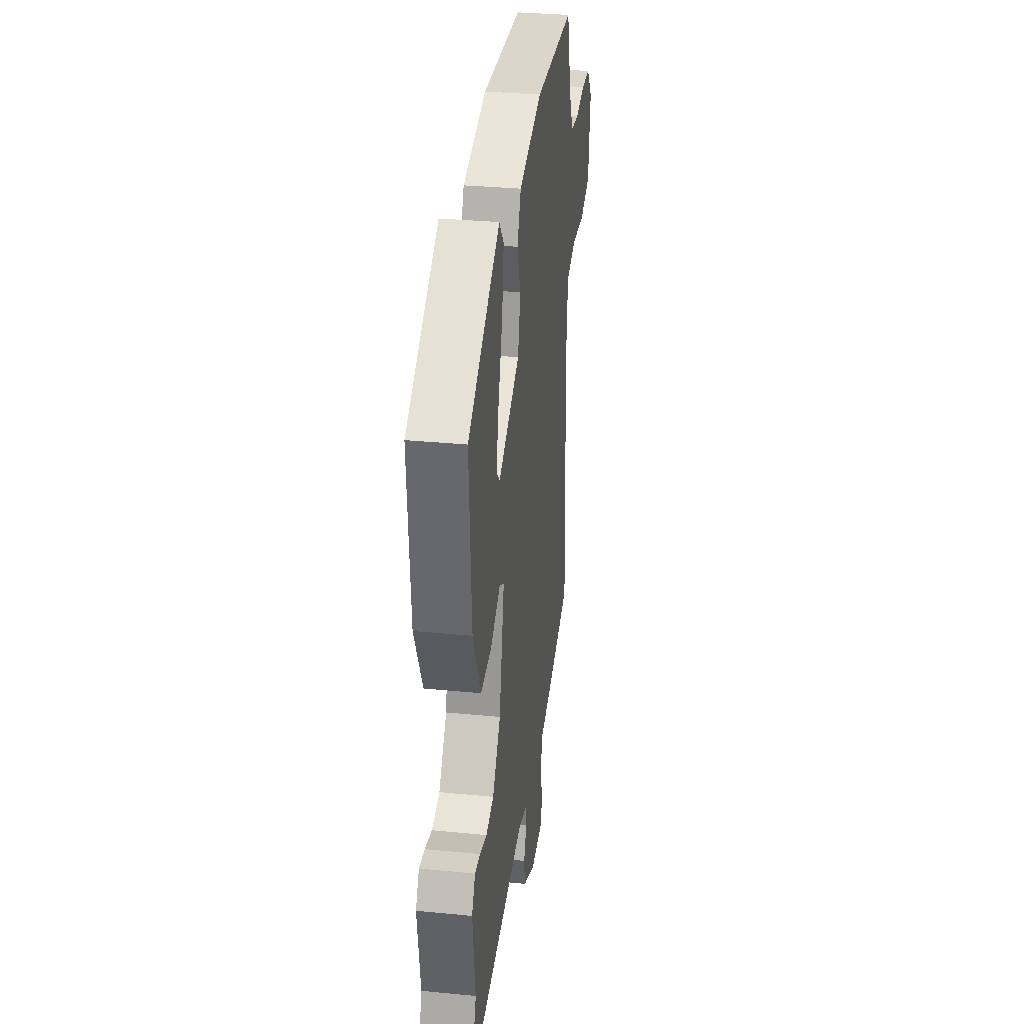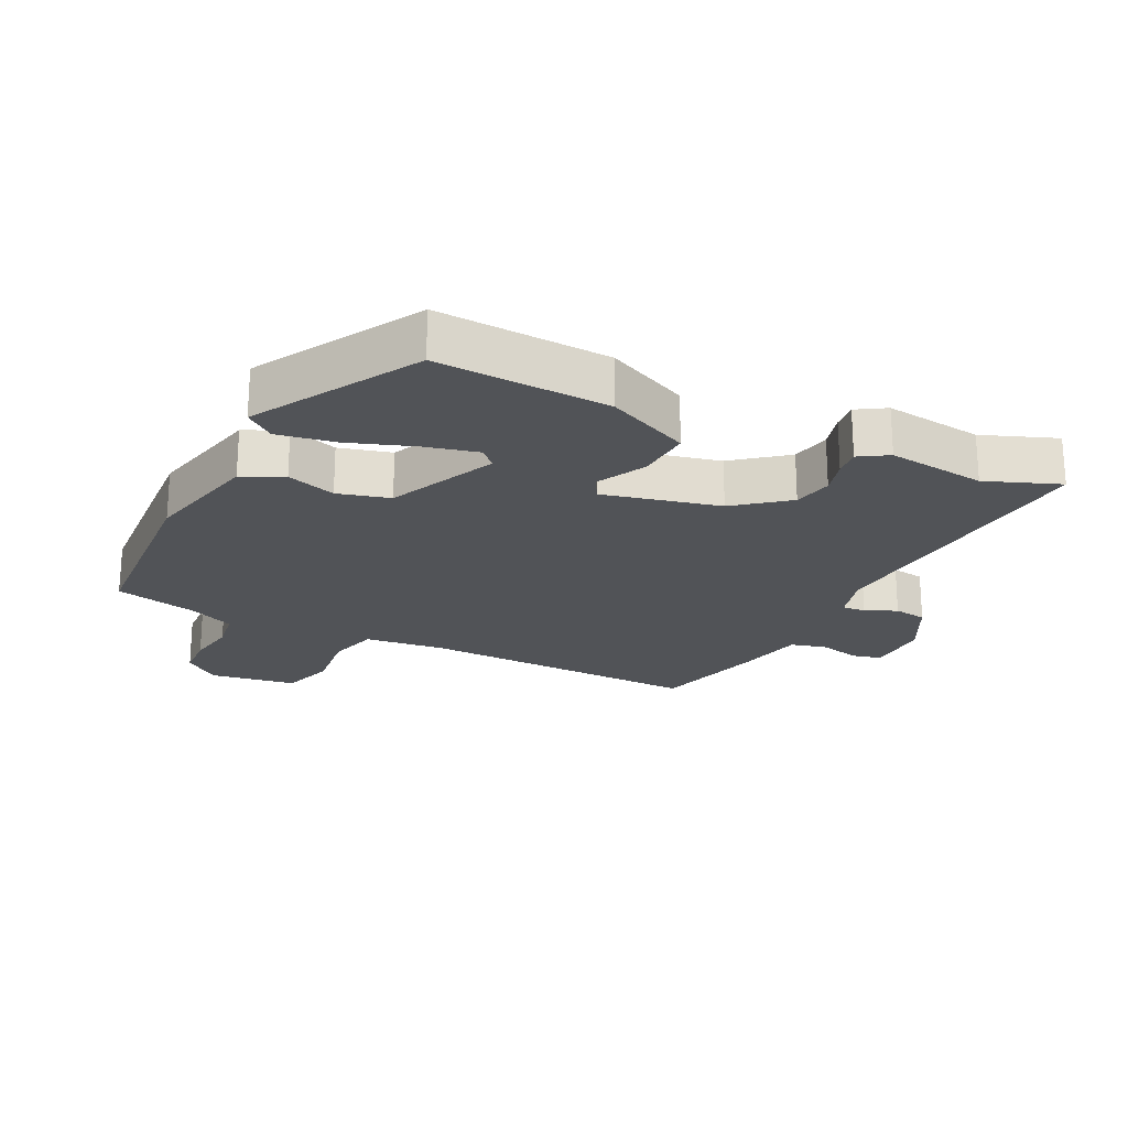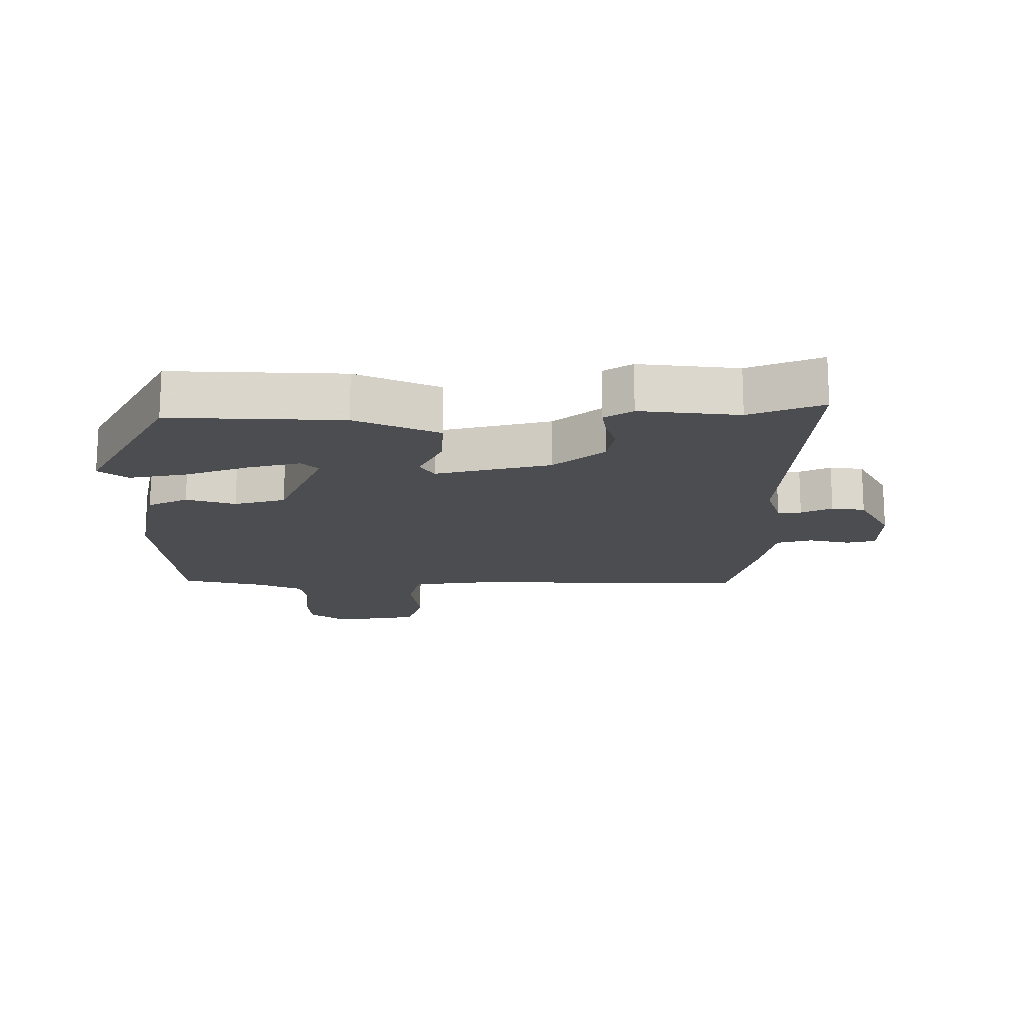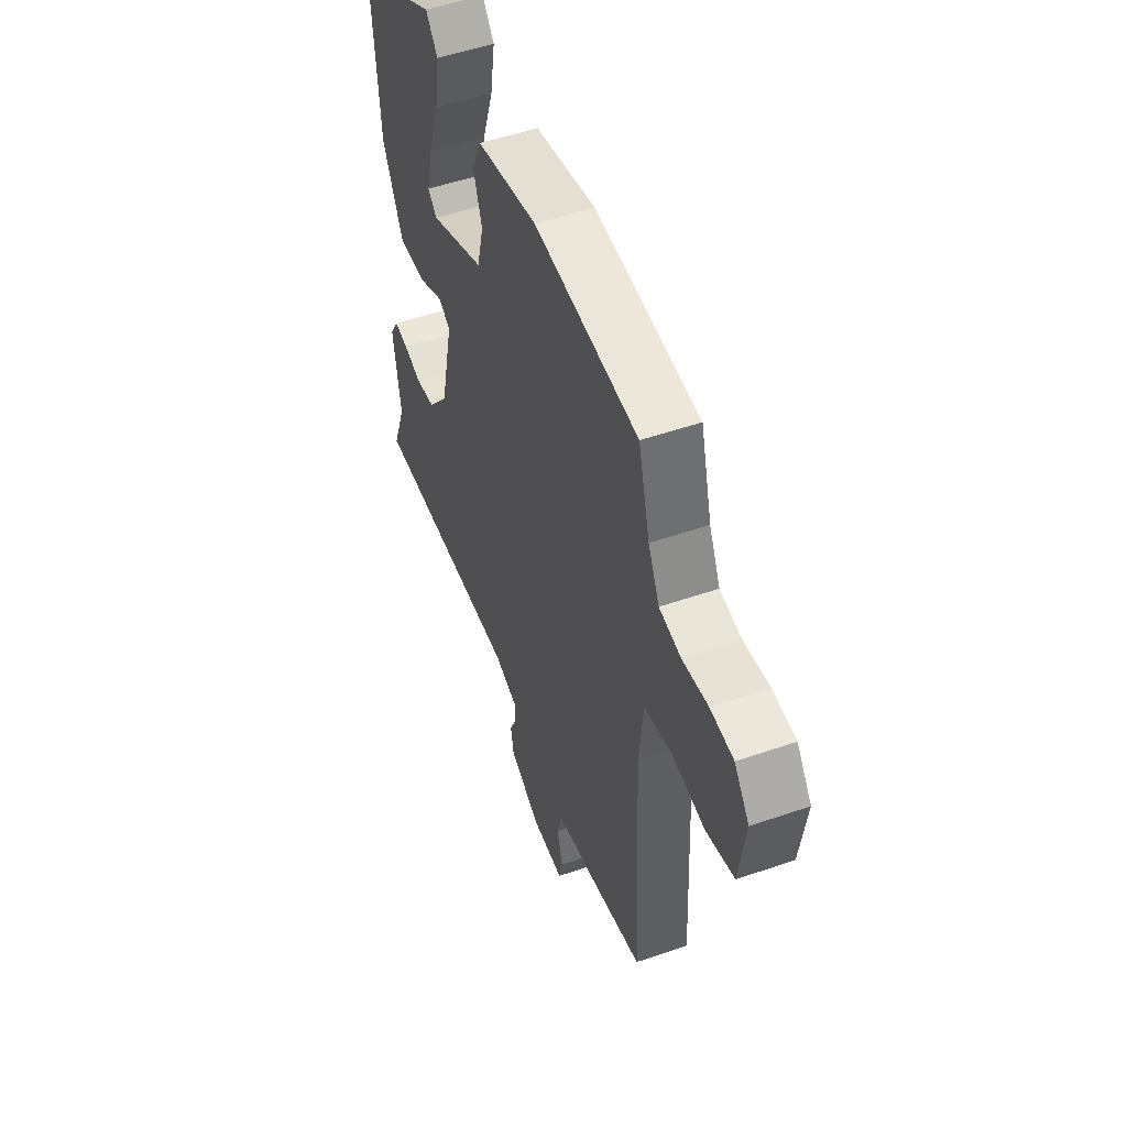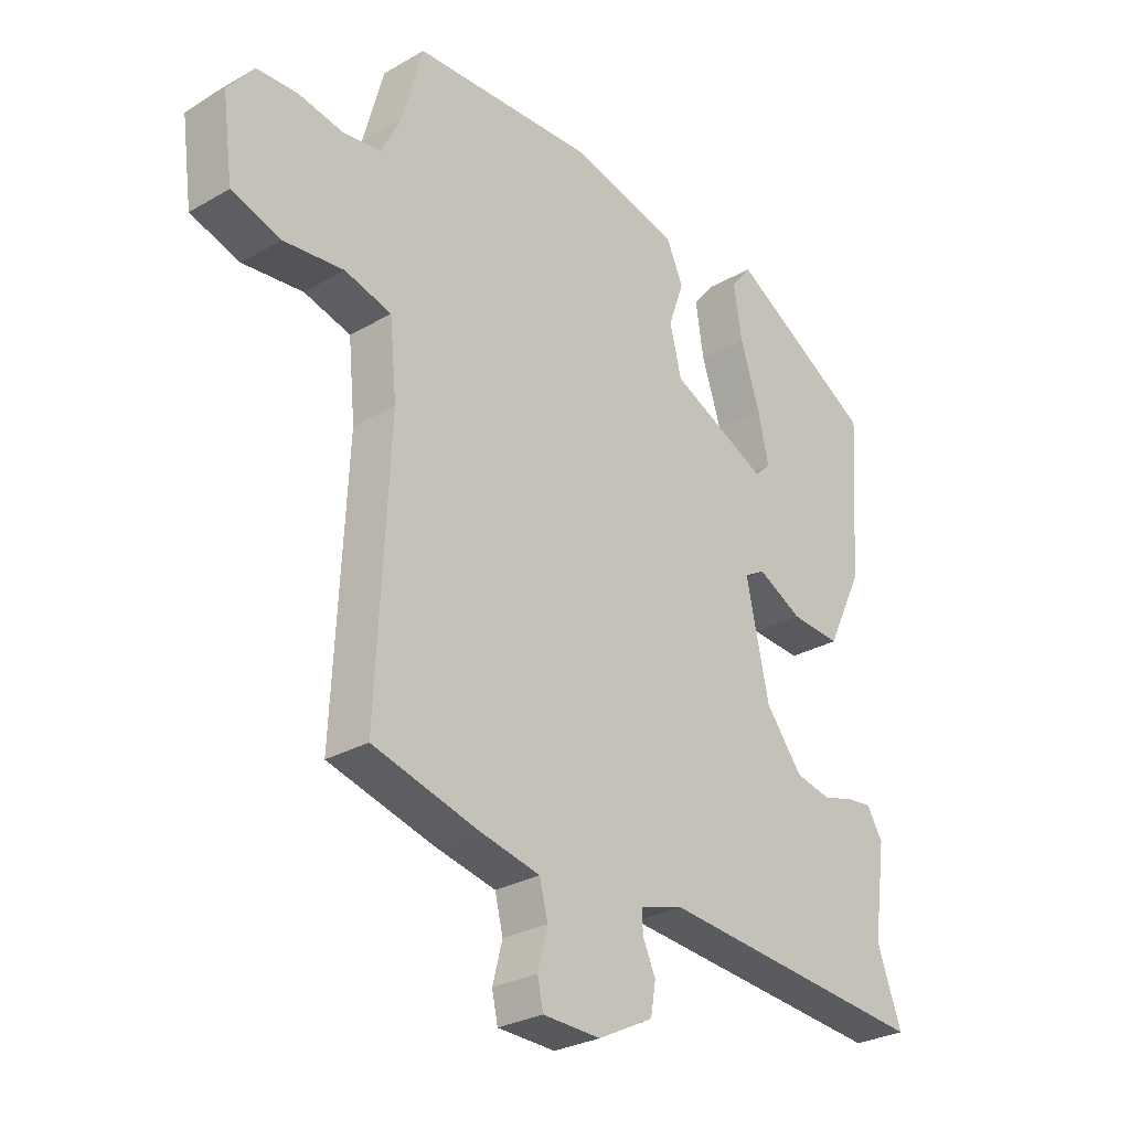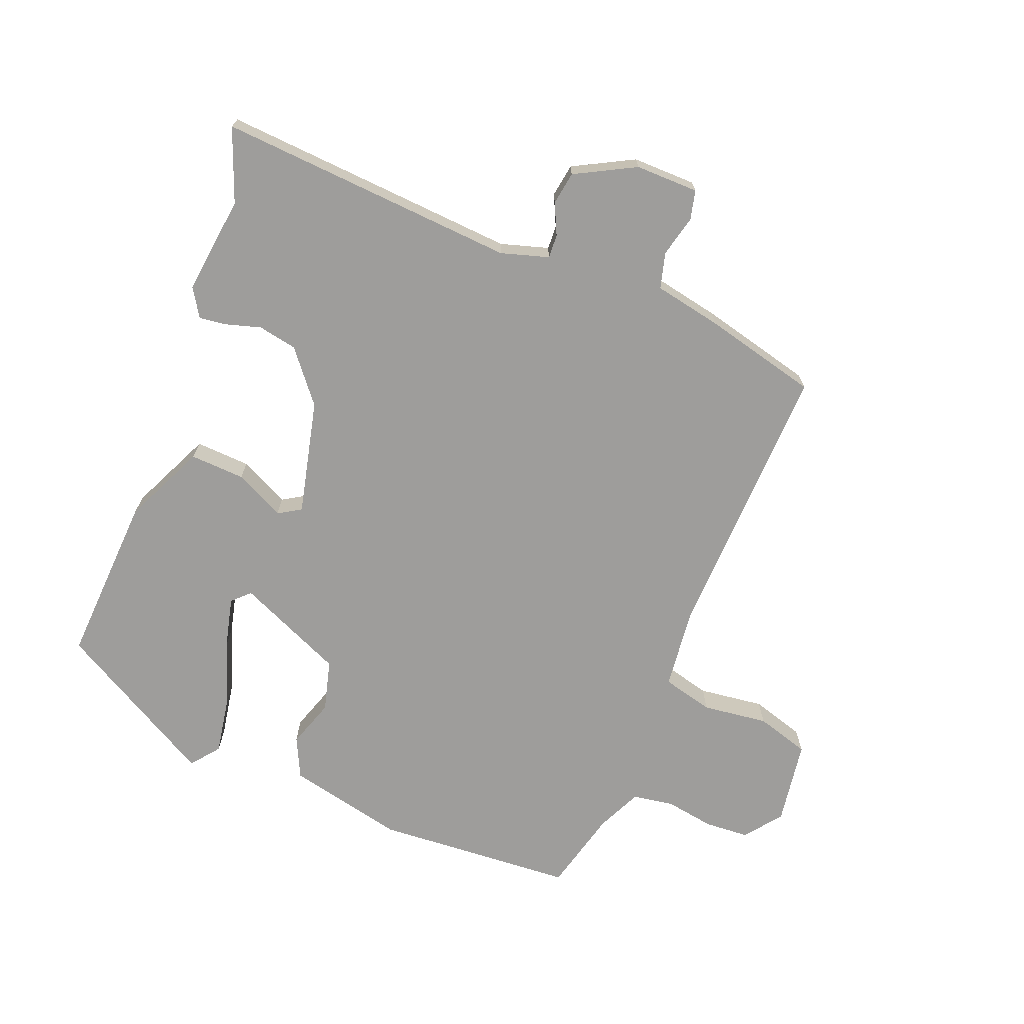
<metadata>
{"format":"obj","ext":"obj","renderer":"f3d","projection":"perspective","resolution":1024,"background":"white","views":[{"elev":32.5,"azim":97.7,"up":"+Z"},{"elev":-21.7,"azim":64.6,"up":"+Y"},{"elev":-16.1,"azim":91.8,"up":"+Y"},{"elev":52.4,"azim":-110.3,"up":"+Z"},{"elev":-28.3,"azim":-49.0,"up":"+Z"},{"elev":-70.4,"azim":159.4,"up":"+Y"}]}
</metadata>
<code>
v -0.489 0.07 -0.496
v -0.467 0.07 -0.05
v -0.479 0.07 0.075
v -0.559 0.07 0.097
v -0.662 0.07 0.086
v -0.746 0.07 0.113
v -0.764 0.07 0.247
v -0.719 0.07 0.304
v -0.649 0.07 0.307
v -0.572 0.07 0.293
v -0.507 0.07 0.302
v -0.473 0.07 0.372
v -0.438 0.07 0.501
v -0.123 0.07 0.516
v 0.061 0.07 0.471
v 0.09 0.07 0.407
v 0.063 0.07 0.331
v 0.083 0.07 0.25
v 0.251 0.07 0.172
v 0.278 0.07 0.198
v 0.26 0.07 0.279
v 0.226 0.07 0.382
v 0.212 0.07 0.472
v 0.248 0.07 0.516
v 0.498 0.07 0.369
v 0.479 0.07 0.101
v 0.417 0.07 -0.027
v 0.331 0.07 -0.021
v 0.254 0.07 0.019
v 0.218 0.07 -0.002
v 0.257 0.07 -0.183
v 0.32 0.07 -0.264
v 0.381 0.07 -0.277
v 0.436 0.07 -0.262
v 0.479 0.07 -0.257
v 0.506 0.07 -0.302
v 0.484 0.07 -0.456
v 0.526 0.07 -0.571
v 0.058 0.07 -0.53
v -0.017 0.07 -0.551
v -0.016 0.07 -0.588
v 0.006 0.07 -0.637
v -0.003 0.07 -0.689
v -0.098 0.07 -0.737
v -0.197 0.07 -0.734
v -0.207 0.07 -0.688
v -0.19 0.07 -0.623
v -0.204 0.07 -0.567
v -0.31 0.07 -0.544
v -0.489 0 -0.496
v -0.467 0 -0.05
v -0.479 0 0.075
v -0.559 0 0.097
v -0.662 0 0.086
v -0.746 0 0.113
v -0.764 0 0.247
v -0.719 0 0.304
v -0.649 0 0.307
v -0.572 0 0.293
v -0.507 0 0.302
v -0.473 0 0.372
v -0.438 0 0.501
v -0.123 0 0.516
v 0.061 0 0.471
v 0.09 0 0.407
v 0.063 0 0.331
v 0.083 0 0.25
v 0.251 0 0.172
v 0.278 0 0.198
v 0.26 0 0.279
v 0.226 0 0.382
v 0.212 0 0.472
v 0.248 0 0.516
v 0.498 0 0.369
v 0.479 0 0.101
v 0.417 0 -0.027
v 0.331 0 -0.021
v 0.254 0 0.019
v 0.218 0 -0.002
v 0.257 0 -0.183
v 0.32 0 -0.264
v 0.381 0 -0.277
v 0.436 0 -0.262
v 0.479 0 -0.257
v 0.506 0 -0.302
v 0.484 0 -0.456
v 0.526 0 -0.571
v 0.058 0 -0.53
v -0.017 0 -0.551
v -0.016 0 -0.588
v 0.006 0 -0.637
v -0.003 0 -0.689
v -0.098 0 -0.737
v -0.197 0 -0.734
v -0.207 0 -0.688
v -0.19 0 -0.623
v -0.204 0 -0.567
v -0.31 0 -0.544
f 48 49 1 2
f 44 45 46 47
f 44 47 48
f 41 42 43 44
f 40 41 44 48
f 39 40 48 2
f 37 38 39 2
f 33 34 35 36
f 33 36 37
f 32 33 37
f 26 27 28 29
f 25 26 29
f 25 29 30
f 21 22 23 24
f 20 21 24 25
f 19 20 25 30
f 14 15 16 17
f 12 13 14 17
f 11 12 17 18
f 10 11 18 19
f 8 9 10
f 4 5 6 7
f 3 4 7 8
f 32 37 2 3
f 31 32 3 8
f 30 31 8 10
f 10 19 30
f 51 50 98 97
f 96 95 94 93
f 97 96 93
f 93 92 91 90
f 97 93 90 89
f 51 97 89 88
f 51 88 87 86
f 85 84 83 82
f 86 85 82
f 86 82 81
f 78 77 76 75
f 78 75 74
f 79 78 74
f 73 72 71 70
f 74 73 70 69
f 79 74 69 68
f 66 65 64 63
f 66 63 62 61
f 67 66 61 60
f 68 67 60 59
f 59 58 57
f 56 55 54 53
f 57 56 53 52
f 52 51 86 81
f 57 52 81 80
f 59 57 80 79
f 79 68 59
f 1 50 51 2
f 2 51 52 3
f 3 52 53 4
f 4 53 54 5
f 5 54 55 6
f 6 55 56 7
f 7 56 57 8
f 8 57 58 9
f 9 58 59 10
f 10 59 60 11
f 11 60 61 12
f 12 61 62 13
f 13 62 63 14
f 14 63 64 15
f 15 64 65 16
f 16 65 66 17
f 17 66 67 18
f 18 67 68 19
f 19 68 69 20
f 20 69 70 21
f 21 70 71 22
f 22 71 72 23
f 23 72 73 24
f 24 73 74 25
f 25 74 75 26
f 26 75 76 27
f 27 76 77 28
f 28 77 78 29
f 29 78 79 30
f 30 79 80 31
f 31 80 81 32
f 32 81 82 33
f 33 82 83 34
f 34 83 84 35
f 35 84 85 36
f 36 85 86 37
f 37 86 87 38
f 38 87 88 39
f 39 88 89 40
f 40 89 90 41
f 41 90 91 42
f 42 91 92 43
f 43 92 93 44
f 44 93 94 45
f 45 94 95 46
f 46 95 96 47
f 47 96 97 48
f 48 97 98 49
f 49 98 50 1

</code>
